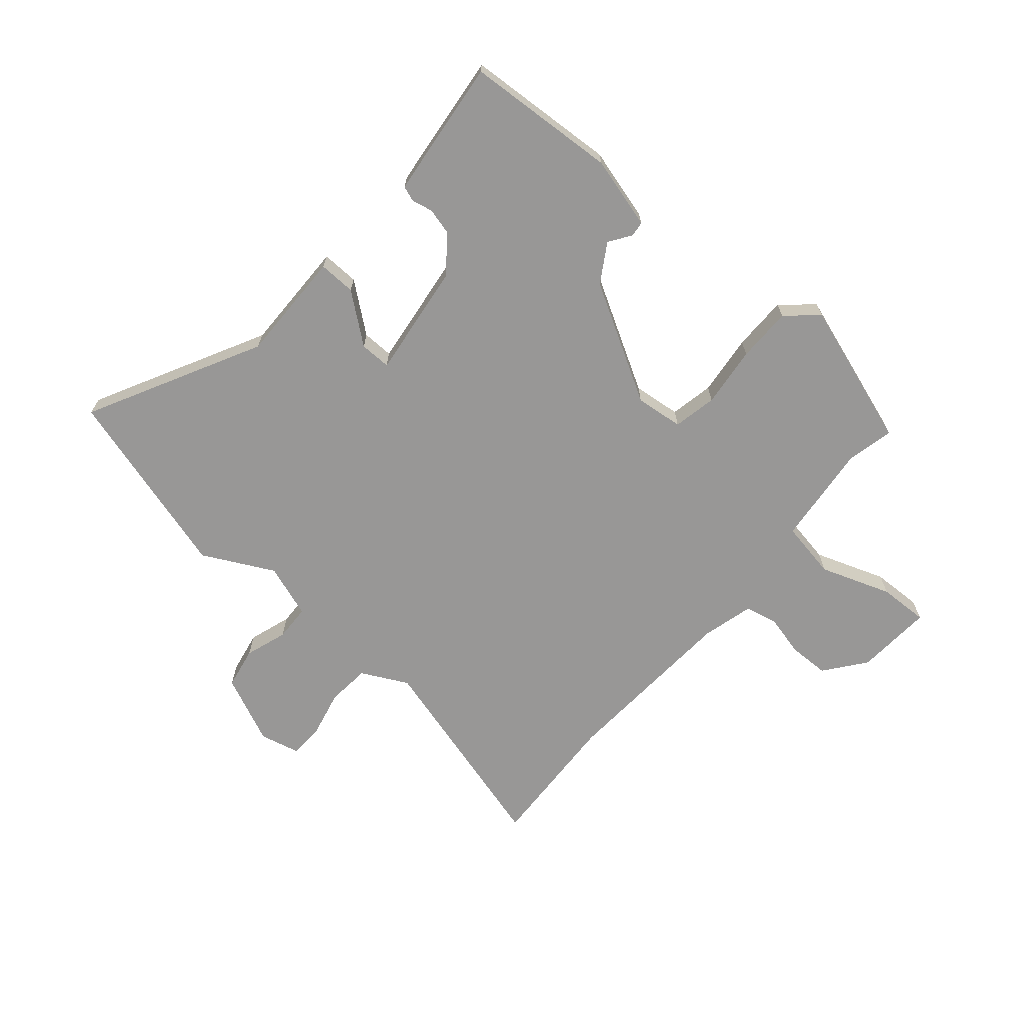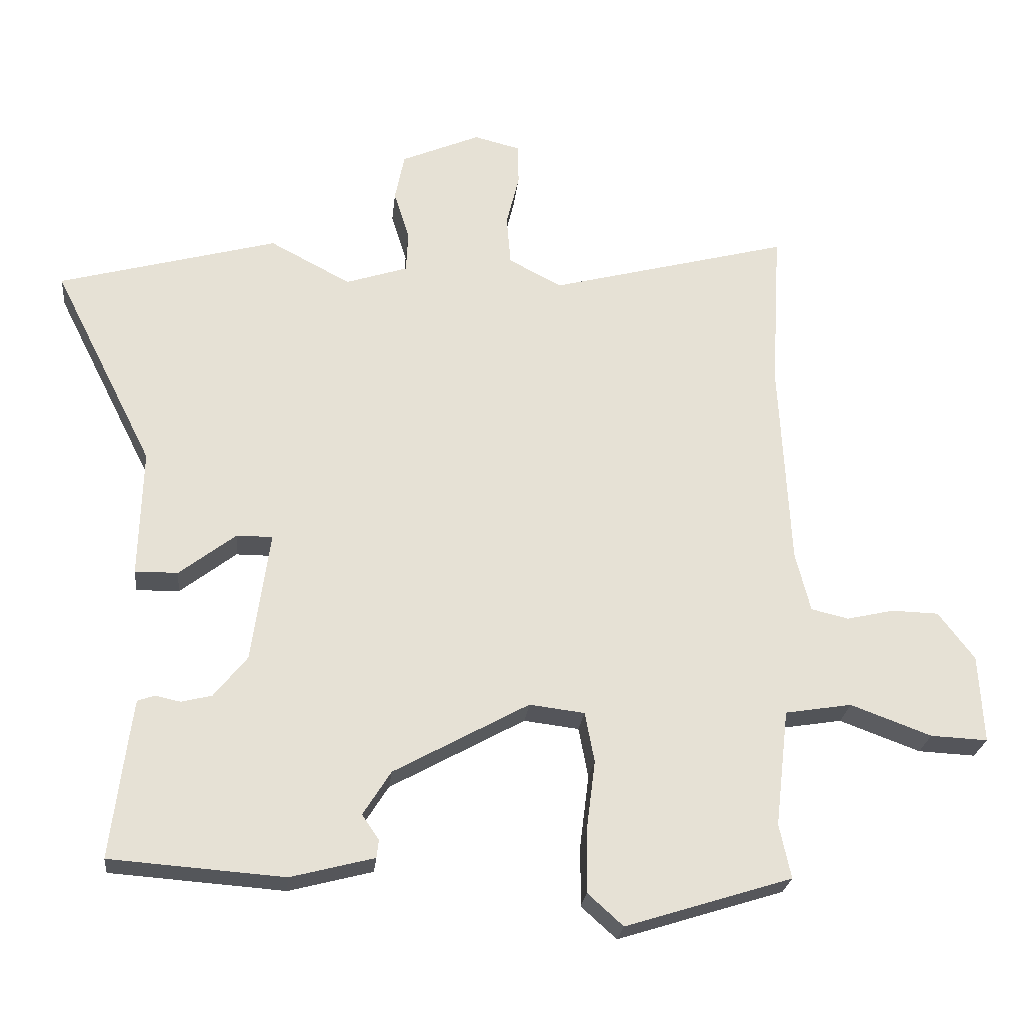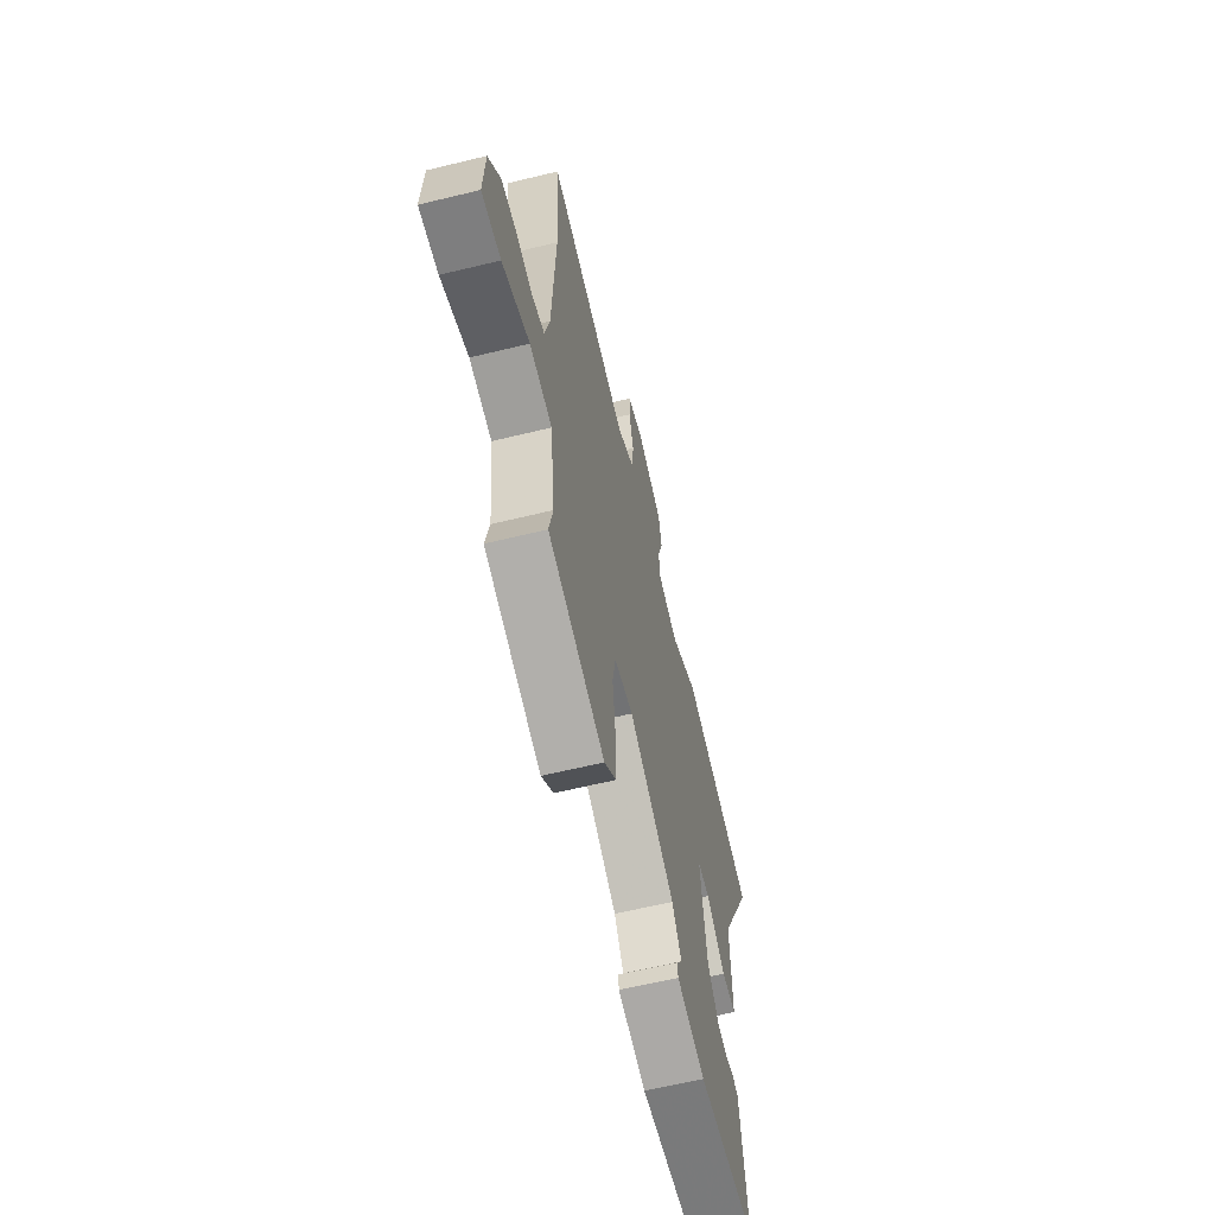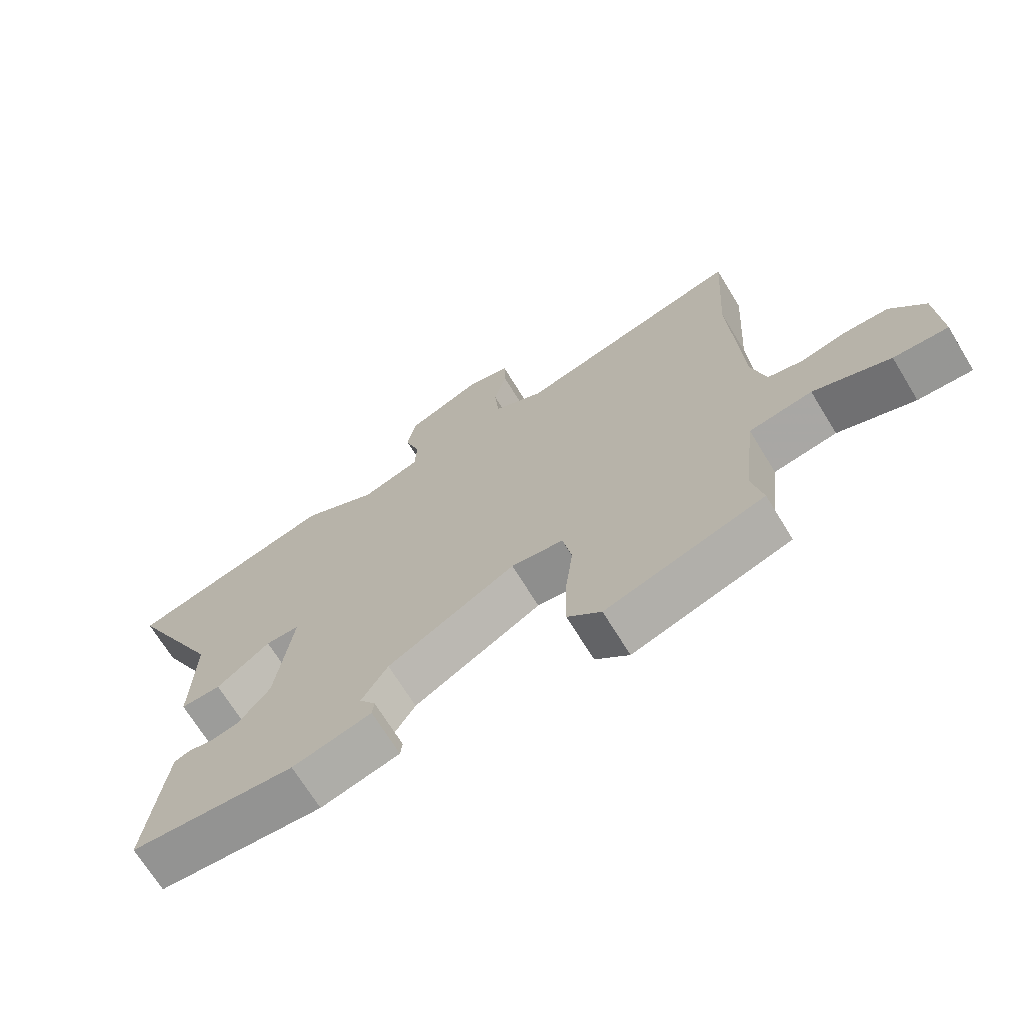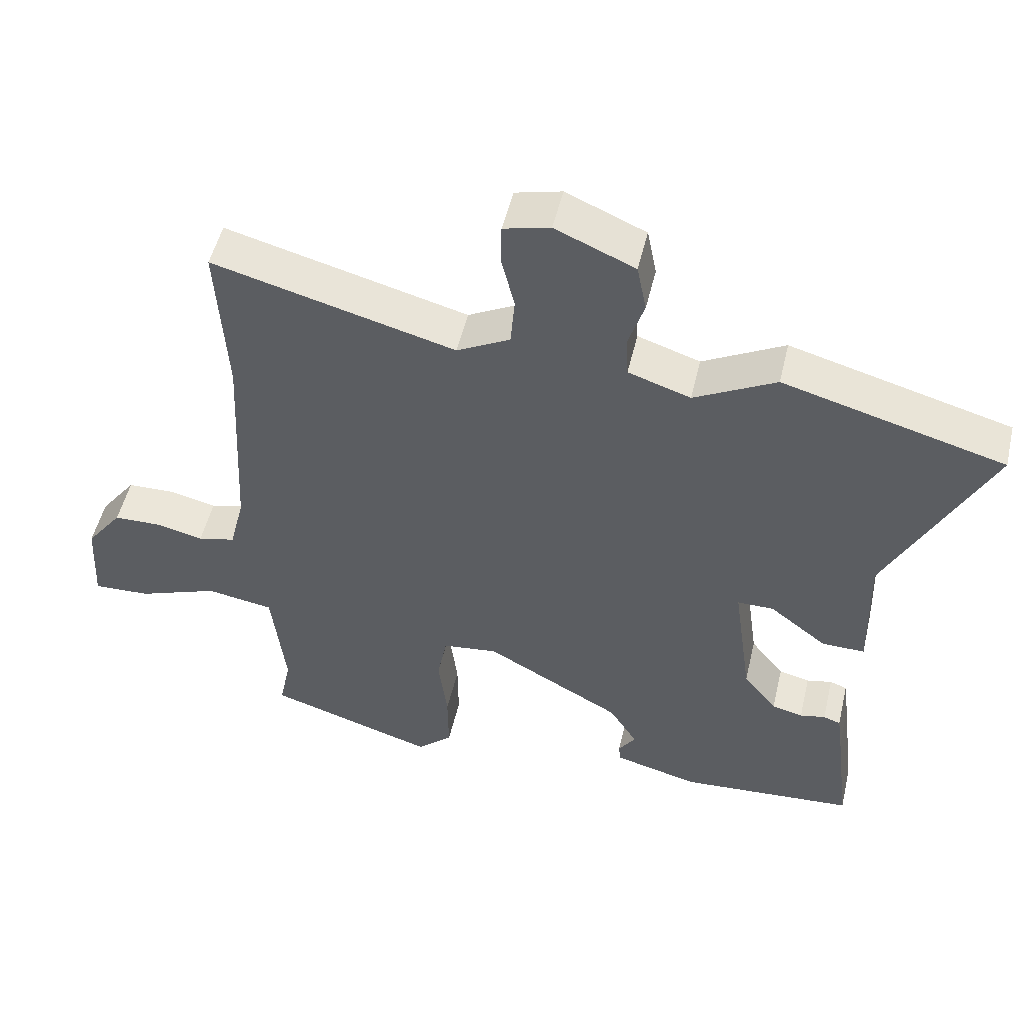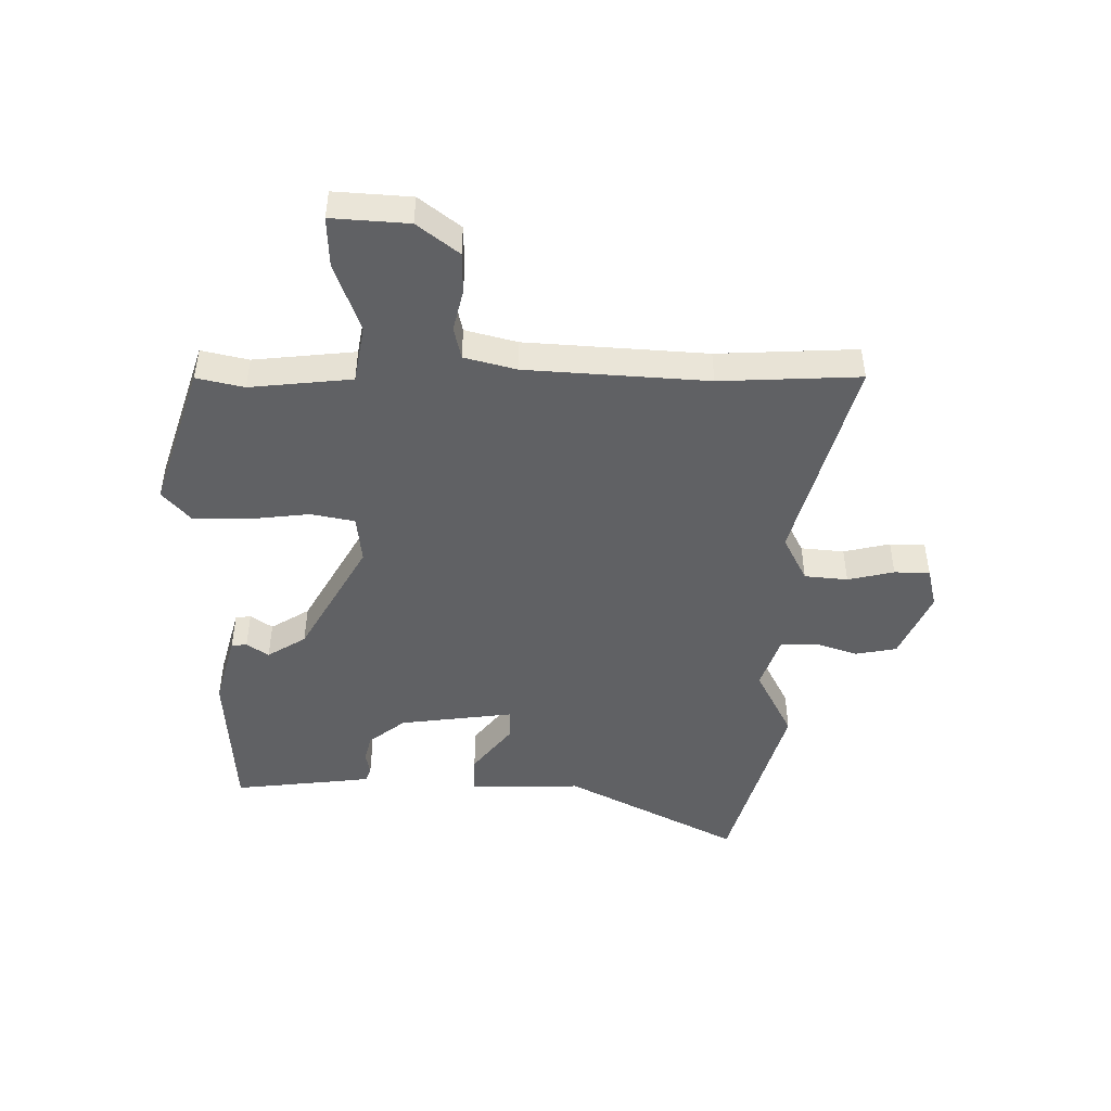
<metadata>
{"format":"obj","ext":"obj","renderer":"f3d","projection":"perspective","resolution":1024,"background":"white","views":[{"elev":-68.3,"azim":138.7,"up":"+Y"},{"elev":-24.7,"azim":174.0,"up":"+Z"},{"elev":-62.1,"azim":-76.1,"up":"+Z"},{"elev":-69.4,"azim":-148.6,"up":"+Z"},{"elev":51.1,"azim":13.2,"up":"+Z"},{"elev":-46.9,"azim":-91.3,"up":"+Y"}]}
</metadata>
<code>
v -0.492 0.07 0.362
v -0.506 0.07 0.598
v -0.152 0.07 0.505
v -0.074 0.07 0.546
v -0.068 0.07 0.619
v -0.087 0.07 0.697
v -0.086 0.07 0.757
v -0.018 0.07 0.774
v 0.098 0.07 0.724
v 0.112 0.07 0.654
v 0.089 0.07 0.582
v 0.092 0.07 0.521
v 0.183 0.07 0.491
v 0.302 0.07 0.554
v 0.624 0.07 0.466
v 0.476 0.07 0.172
v 0.481 0.07 -0.017
v 0.418 0.07 -0.016
v 0.335 0.07 0.048
v 0.282 0.07 0.048
v 0.309 0.07 -0.145
v 0.358 0.07 -0.206
v 0.403 0.07 -0.217
v 0.44 0.07 -0.209
v 0.465 0.07 -0.218
v 0.473 0.07 -0.277
v 0.495 0.07 -0.453
v 0.239 0.07 -0.472
v 0.116 0.07 -0.44
v 0.113 0.07 -0.414
v 0.138 0.07 -0.377
v 0.097 0.07 -0.312
v -0.102 0.07 -0.202
v -0.183 0.07 -0.212
v -0.197 0.07 -0.286
v -0.184 0.07 -0.389
v -0.183 0.07 -0.482
v -0.235 0.07 -0.529
v -0.48 0.07 -0.452
v -0.463 0.07 -0.372
v -0.483 0.07 -0.2
v -0.581 0.07 -0.184
v -0.7 0.07 -0.228
v -0.784 0.07 -0.232
v -0.777 0.07 -0.102
v -0.724 0.07 -0.032
v -0.655 0.07 -0.03
v -0.585 0.07 -0.046
v -0.53 0.07 -0.033
v -0.508 0.07 0.055
v -0.492 0 0.362
v -0.506 0 0.598
v -0.152 0 0.505
v -0.074 0 0.546
v -0.068 0 0.619
v -0.087 0 0.697
v -0.086 0 0.757
v -0.018 0 0.774
v 0.098 0 0.724
v 0.112 0 0.654
v 0.089 0 0.582
v 0.092 0 0.521
v 0.183 0 0.491
v 0.302 0 0.554
v 0.624 0 0.466
v 0.476 0 0.172
v 0.481 0 -0.017
v 0.418 0 -0.016
v 0.335 0 0.048
v 0.282 0 0.048
v 0.309 0 -0.145
v 0.358 0 -0.206
v 0.403 0 -0.217
v 0.44 0 -0.209
v 0.465 0 -0.218
v 0.473 0 -0.277
v 0.495 0 -0.453
v 0.239 0 -0.472
v 0.116 0 -0.44
v 0.113 0 -0.414
v 0.138 0 -0.377
v 0.097 0 -0.312
v -0.102 0 -0.202
v -0.183 0 -0.212
v -0.197 0 -0.286
v -0.184 0 -0.389
v -0.183 0 -0.482
v -0.235 0 -0.529
v -0.48 0 -0.452
v -0.463 0 -0.372
v -0.483 0 -0.2
v -0.581 0 -0.184
v -0.7 0 -0.228
v -0.784 0 -0.232
v -0.777 0 -0.102
v -0.724 0 -0.032
v -0.655 0 -0.03
v -0.585 0 -0.046
v -0.53 0 -0.033
v -0.508 0 0.055
f 45 46 47 48
f 45 48 49
f 42 43 44 45
f 41 42 45 49
f 37 38 39 40
f 35 36 37 40
f 34 35 40 41
f 33 34 41 49
f 28 29 30 31
f 28 31 32
f 27 28 32
f 26 27 32 33
f 23 24 25 26
f 22 23 26 33
f 16 17 18 19
f 16 19 20
f 13 14 15 16
f 12 13 16 20
f 8 9 10 11
f 8 11 12
f 5 6 7 8
f 4 5 8 12
f 3 4 12 20
f 1 2 3 20
f 22 33 49 50
f 21 22 50 1
f 1 20 21
f 98 97 96 95
f 99 98 95
f 95 94 93 92
f 99 95 92 91
f 90 89 88 87
f 90 87 86 85
f 91 90 85 84
f 99 91 84 83
f 81 80 79 78
f 82 81 78
f 82 78 77
f 83 82 77 76
f 76 75 74 73
f 83 76 73 72
f 69 68 67 66
f 70 69 66
f 66 65 64 63
f 70 66 63 62
f 61 60 59 58
f 62 61 58
f 58 57 56 55
f 62 58 55 54
f 70 62 54 53
f 70 53 52 51
f 100 99 83 72
f 51 100 72 71
f 71 70 51
f 1 51 52 2
f 2 52 53 3
f 3 53 54 4
f 4 54 55 5
f 5 55 56 6
f 6 56 57 7
f 7 57 58 8
f 8 58 59 9
f 9 59 60 10
f 10 60 61 11
f 11 61 62 12
f 12 62 63 13
f 13 63 64 14
f 14 64 65 15
f 15 65 66 16
f 16 66 67 17
f 17 67 68 18
f 18 68 69 19
f 19 69 70 20
f 20 70 71 21
f 21 71 72 22
f 22 72 73 23
f 23 73 74 24
f 24 74 75 25
f 25 75 76 26
f 26 76 77 27
f 27 77 78 28
f 28 78 79 29
f 29 79 80 30
f 30 80 81 31
f 31 81 82 32
f 32 82 83 33
f 33 83 84 34
f 34 84 85 35
f 35 85 86 36
f 36 86 87 37
f 37 87 88 38
f 38 88 89 39
f 39 89 90 40
f 40 90 91 41
f 41 91 92 42
f 42 92 93 43
f 43 93 94 44
f 44 94 95 45
f 45 95 96 46
f 46 96 97 47
f 47 97 98 48
f 48 98 99 49
f 49 99 100 50
f 50 100 51 1

</code>
